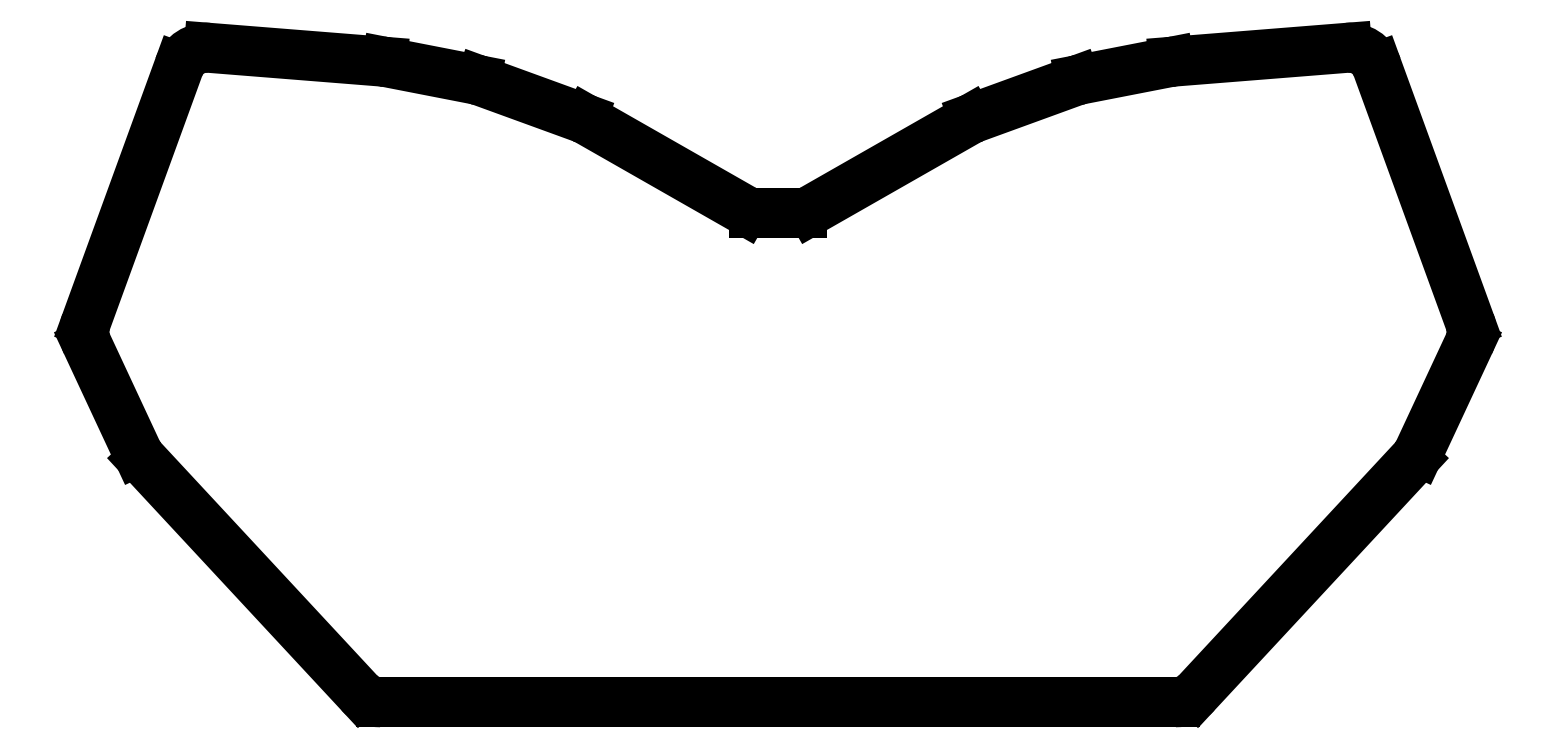
<metadata>
{"format":"dxf","ext":"dxf","renderer":"ezdxf+matplotlib","layout":"modelspace","background":"white","min_lineweight":24,"dpi":150}
</metadata>
<code>
0
SECTION
2
ENTITIES
0
LINE
8
0
10
261.9
20
-220.2
11
100.9
21
-220.2
0
ARC
8
0
10
100.9
20
-214.2
40
6
50
222.9
51
270
0
LINE
8
0
10
96.53
20
-218.3
11
52.55
21
-170.9
0
ARC
8
0
10
56.95
20
-166.8
40
6
50
205
51
222.9
0
LINE
8
0
10
51.51
20
-169.4
11
41.36
21
-147.6
0
ARC
8
0
10
46.8
20
-145.1
40
6
50
160
51
205
0
LINE
8
0
10
41.16
20
-143
11
59.95
21
-91.42
0
ARC
8
0
10
65.59
20
-93.47
40
6
50
85.45
51
160
0
LINE
8
0
10
66.06
20
-87.49
11
101.3
21
-90.3
0
ARC
8
0
10
100.8
20
-96.28
40
6
50
78.97
51
85.45
0
LINE
8
0
10
102
20
-90.39
11
120.2
21
-93.94
0
ARC
8
0
10
119
20
-99.83
40
6
50
70
51
78.97
0
LINE
8
0
10
121.1
20
-94.19
11
141.7
21
-101.7
0
ARC
8
0
10
139.7
20
-107.3
40
6
50
60.29
51
70
0
LINE
8
0
10
142.7
20
-102.1
11
174.6
21
-120.4
0
ARC
8
0
10
176.6
20
-116.9
40
4
50
240.3
51
270
0
LINE
8
0
10
176.6
20
-120.9
11
186.2
21
-120.9
0
ARC
8
0
10
186.2
20
-116.9
40
4
50
270
51
299.7
0
LINE
8
0
10
188.2
20
-120.4
11
220.2
21
-102.1
0
ARC
8
0
10
223.2
20
-107.3
40
6
50
110
51
119.7
0
LINE
8
0
10
221.1
20
-101.7
11
241.8
21
-94.19
0
ARC
8
0
10
243.8
20
-99.83
40
6
50
101
51
110
0
LINE
8
0
10
242.7
20
-93.94
11
260.9
21
-90.39
0
ARC
8
0
10
262
20
-96.28
40
6
50
94.55
51
101
0
LINE
8
0
10
261.6
20
-90.3
11
296.8
21
-87.49
0
ARC
8
0
10
297.3
20
-93.47
40
6
50
20
51
94.55
0
LINE
8
0
10
302.9
20
-91.42
11
321.7
21
-143
0
ARC
8
0
10
316
20
-145.1
40
6
50
335
51
380
0
LINE
8
0
10
321.5
20
-147.6
11
311.3
21
-169.4
0
ARC
8
0
10
305.9
20
-166.8
40
6
50
317.1
51
335
0
LINE
8
0
10
310.3
20
-170.9
11
266.3
21
-218.3
0
ARC
8
0
10
261.9
20
-214.2
40
6
50
270
51
317.1
0
ENDSEC
0
EOF

</code>
